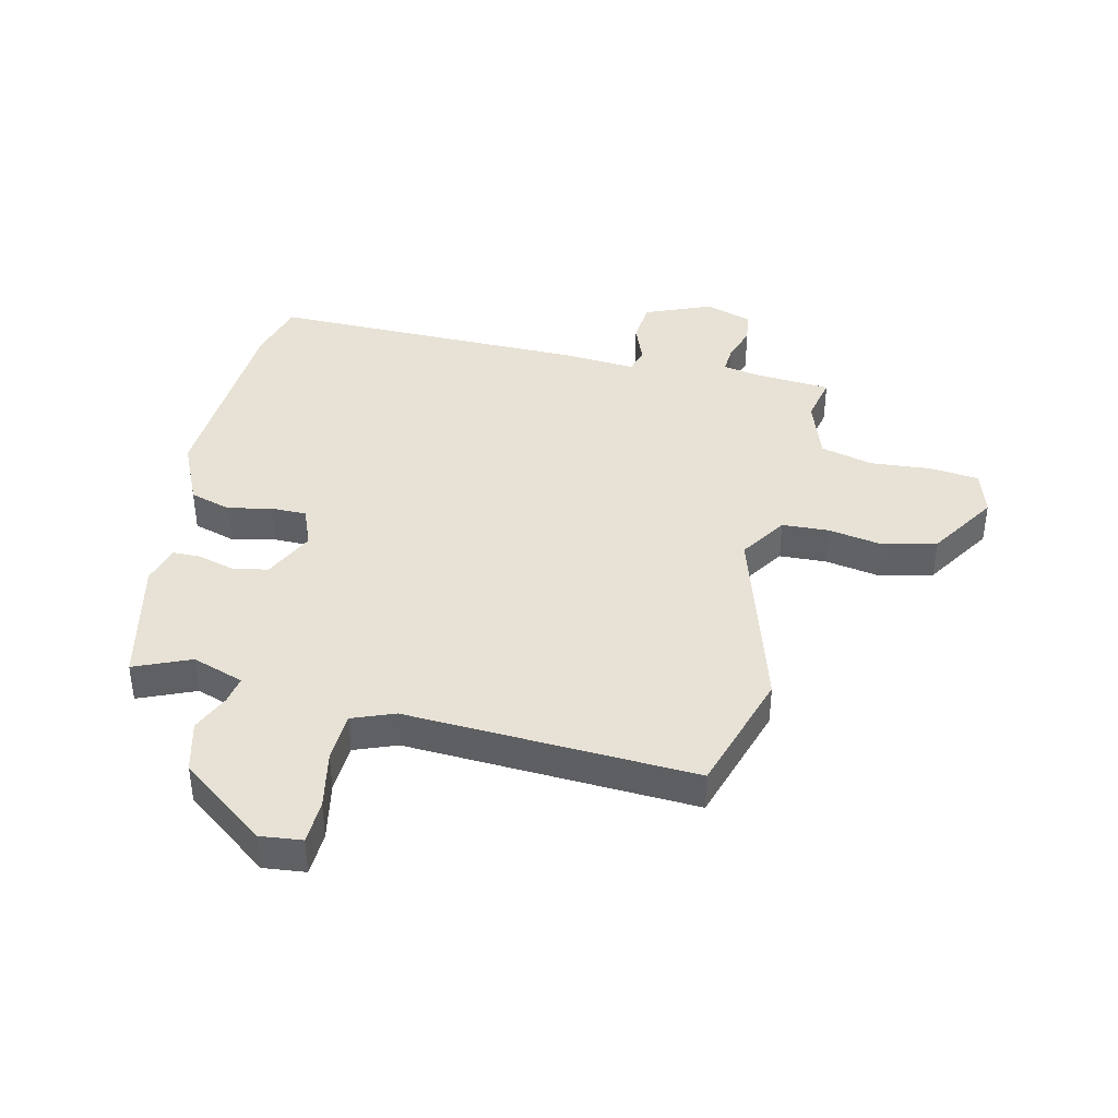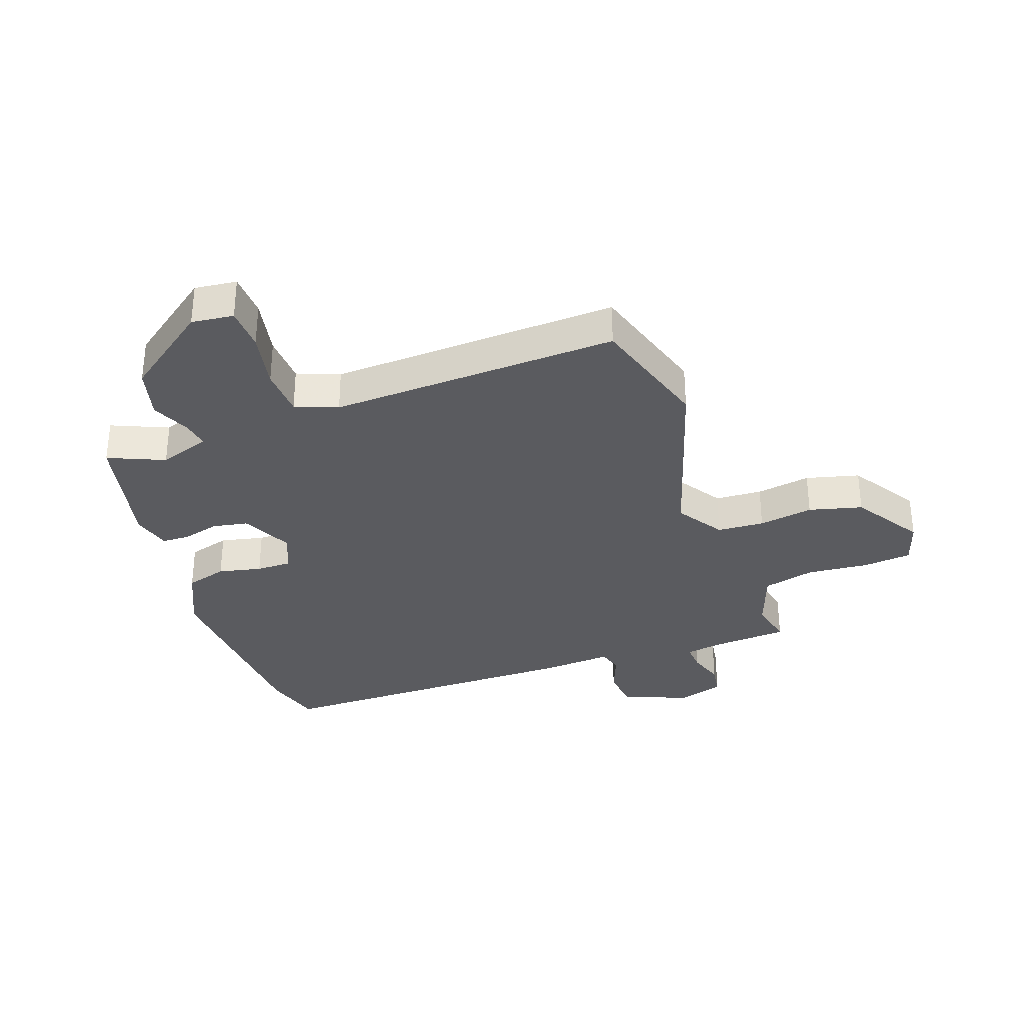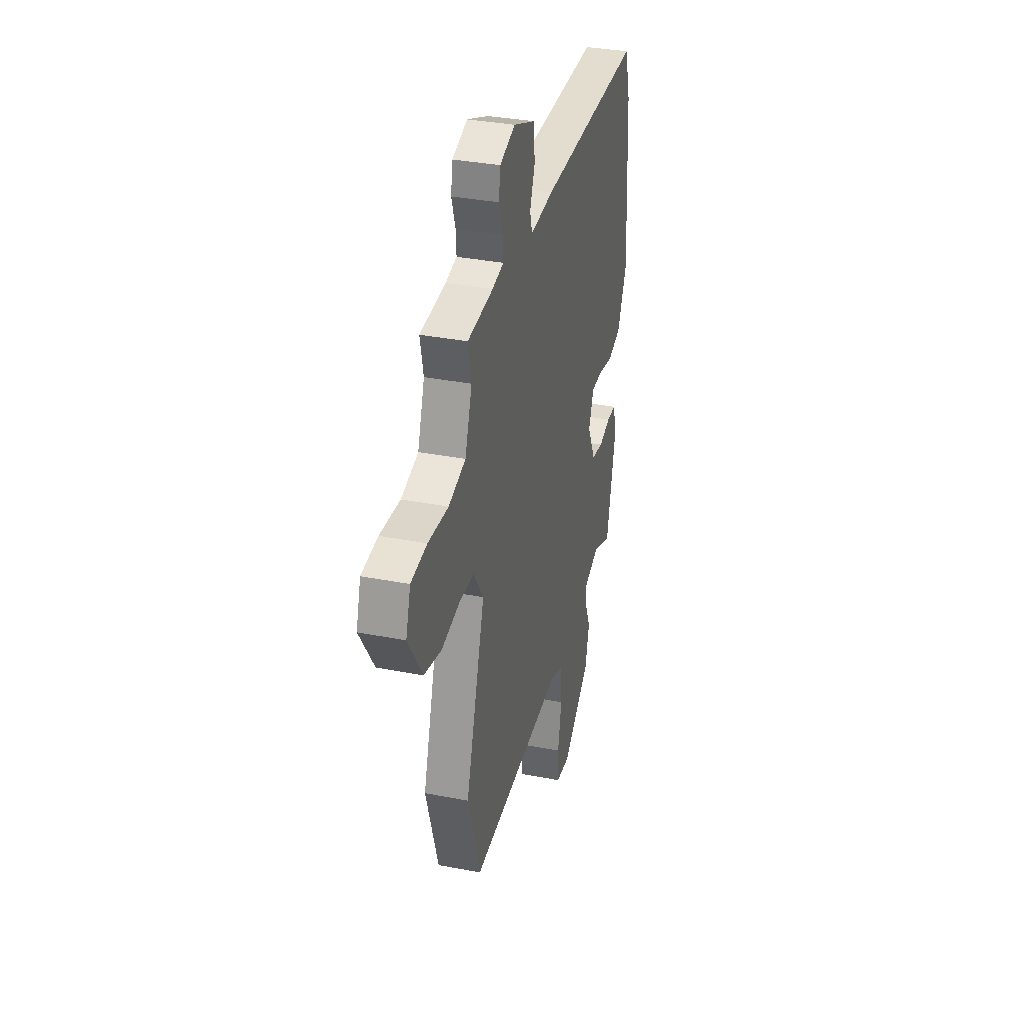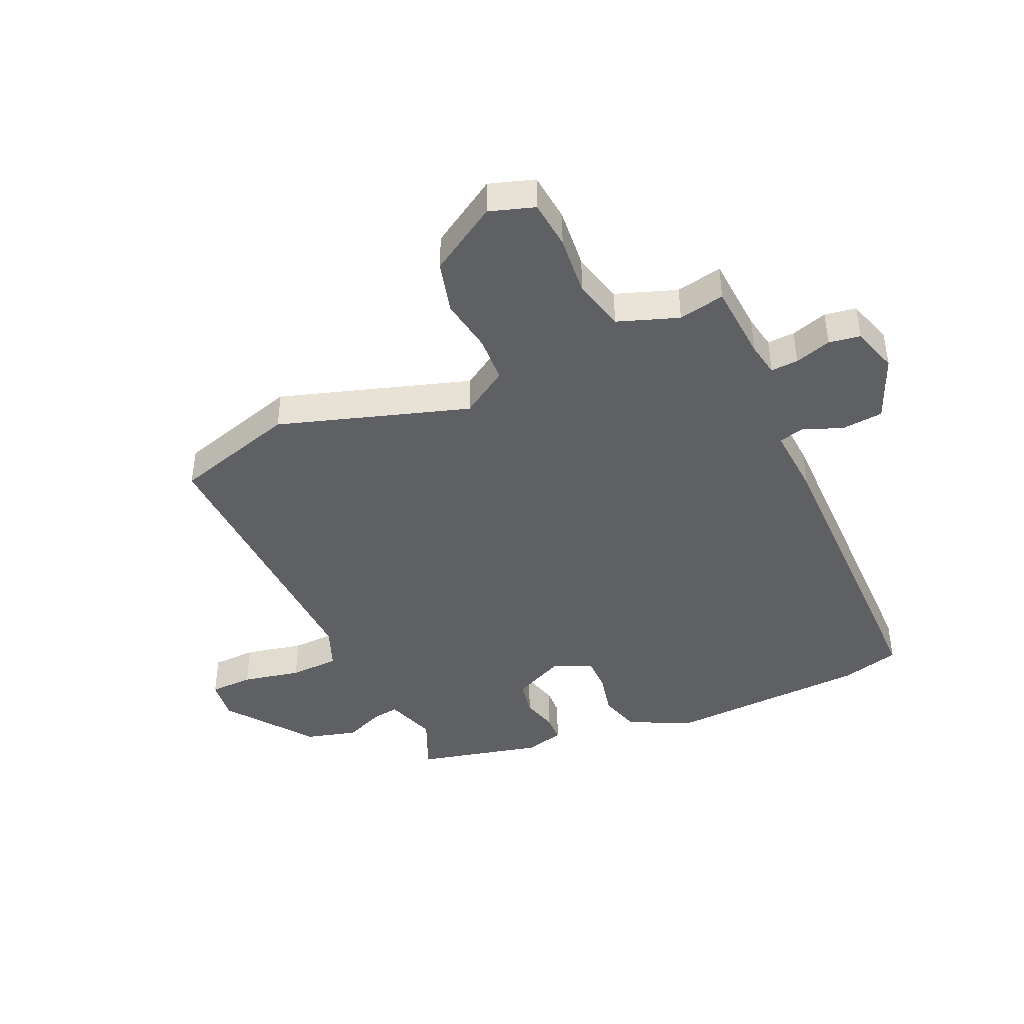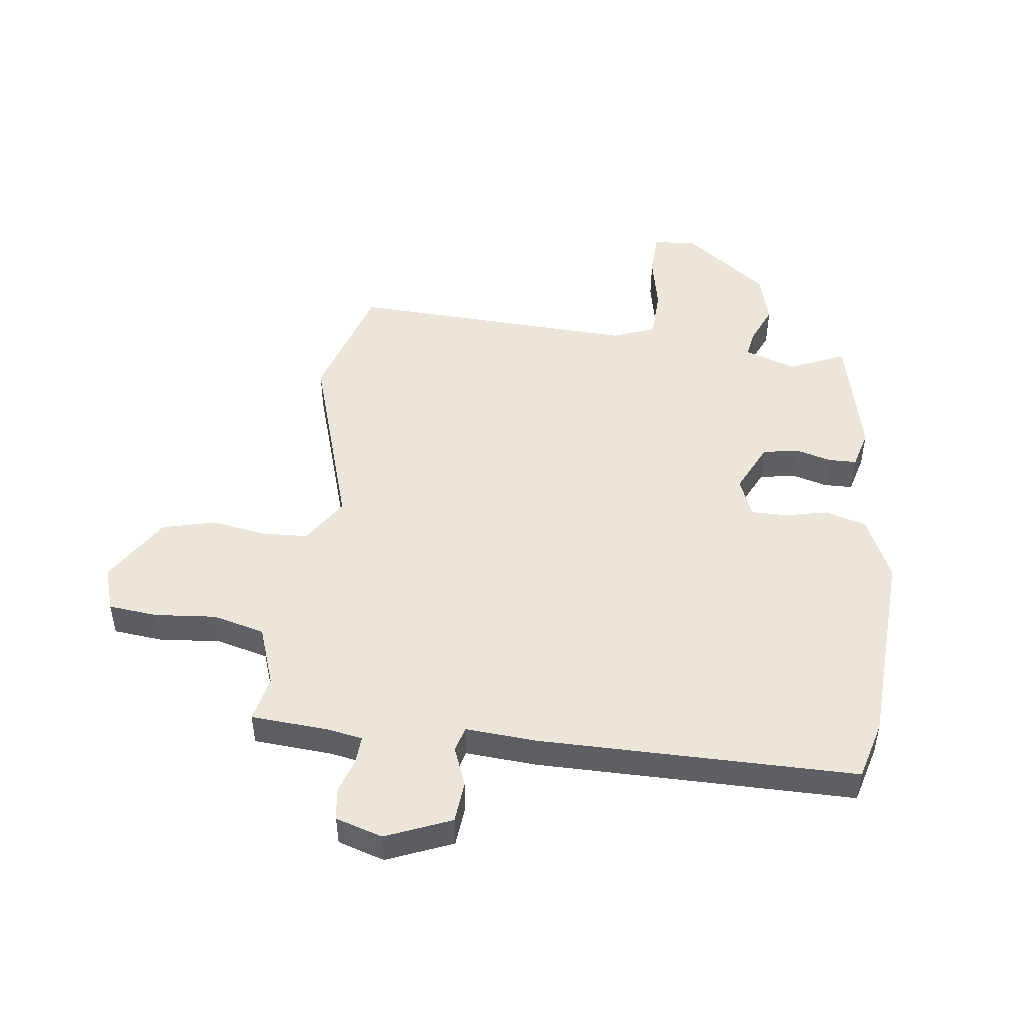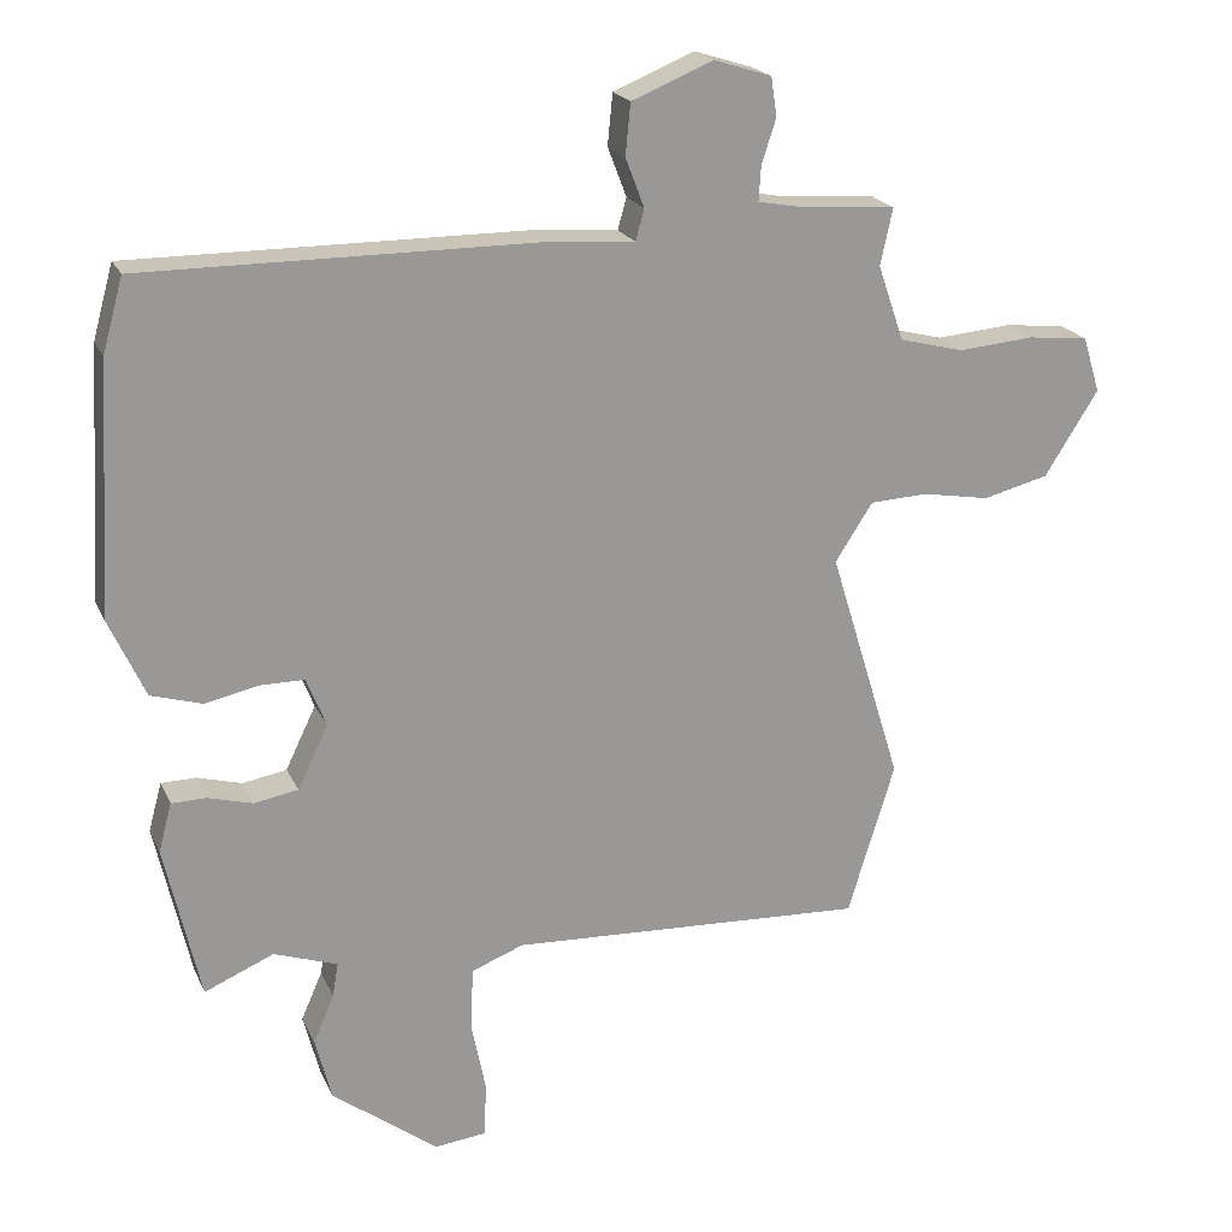
<metadata>
{"format":"obj","ext":"obj","renderer":"f3d","projection":"perspective","resolution":1024,"background":"white","views":[{"elev":40.5,"azim":-166.8,"up":"+Y"},{"elev":-32.8,"azim":-160.6,"up":"+Y"},{"elev":34.6,"azim":-75.4,"up":"+Z"},{"elev":-42.6,"azim":-66.3,"up":"+Y"},{"elev":48.4,"azim":7.0,"up":"+Y"},{"elev":20.5,"azim":160.9,"up":"+Z"}]}
</metadata>
<code>
v -0.494 0.07 -0.519
v -0.559 0.07 -0.308
v -0.459 0.07 0.017
v -0.511 0.07 0.097
v -0.591 0.07 0.101
v -0.684 0.07 0.085
v -0.775 0.07 0.108
v -0.849 0.07 0.225
v -0.825 0.07 0.302
v -0.741 0.07 0.311
v -0.636 0.07 0.302
v -0.547 0.07 0.325
v -0.511 0.07 0.429
v -0.528 0.07 0.508
v -0.394 0.07 0.518
v -0.335 0.07 0.529
v -0.338 0.07 0.576
v -0.358 0.07 0.638
v -0.35 0.07 0.692
v -0.27 0.07 0.717
v -0.158 0.07 0.671
v -0.151 0.07 0.6
v -0.177 0.07 0.532
v -0.165 0.07 0.489
v -0.043 0.07 0.498
v 0.5 0.07 0.5
v 0.528 0.07 0.399
v 0.548 0.07 0.054
v 0.498 0.07 -0.055
v 0.427 0.07 -0.076
v 0.353 0.07 -0.06
v 0.292 0.07 -0.06
v 0.265 0.07 -0.128
v 0.307 0.07 -0.215
v 0.368 0.07 -0.226
v 0.43 0.07 -0.209
v 0.478 0.07 -0.21
v 0.496 0.07 -0.277
v 0.447 0.07 -0.492
v 0.351 0.07 -0.451
v 0.263 0.07 -0.481
v 0.271 0.07 -0.528
v 0.3 0.07 -0.594
v 0.277 0.07 -0.682
v 0.131 0.07 -0.792
v 0.059 0.07 -0.784
v 0.056 0.07 -0.709
v 0.076 0.07 -0.609
v 0.072 0.07 -0.524
v 0 0.07 -0.496
v -0.494 0 -0.519
v -0.559 0 -0.308
v -0.459 0 0.017
v -0.511 0 0.097
v -0.591 0 0.101
v -0.684 0 0.085
v -0.775 0 0.108
v -0.849 0 0.225
v -0.825 0 0.302
v -0.741 0 0.311
v -0.636 0 0.302
v -0.547 0 0.325
v -0.511 0 0.429
v -0.528 0 0.508
v -0.394 0 0.518
v -0.335 0 0.529
v -0.338 0 0.576
v -0.358 0 0.638
v -0.35 0 0.692
v -0.27 0 0.717
v -0.158 0 0.671
v -0.151 0 0.6
v -0.177 0 0.532
v -0.165 0 0.489
v -0.043 0 0.498
v 0.5 0 0.5
v 0.528 0 0.399
v 0.548 0 0.054
v 0.498 0 -0.055
v 0.427 0 -0.076
v 0.353 0 -0.06
v 0.292 0 -0.06
v 0.265 0 -0.128
v 0.307 0 -0.215
v 0.368 0 -0.226
v 0.43 0 -0.209
v 0.478 0 -0.21
v 0.496 0 -0.277
v 0.447 0 -0.492
v 0.351 0 -0.451
v 0.263 0 -0.481
v 0.271 0 -0.528
v 0.3 0 -0.594
v 0.277 0 -0.682
v 0.131 0 -0.792
v 0.059 0 -0.784
v 0.056 0 -0.709
v 0.076 0 -0.609
v 0.072 0 -0.524
v 0 0 -0.496
f 46 47 48
f 45 46 48
f 44 45 48
f 43 44 48
f 42 43 48
f 41 42 48 49
f 40 41 49 50
f 38 39 40
f 37 38 40
f 36 37 40
f 35 36 40
f 50 1 2
f 40 50 2
f 35 40 2
f 34 35 2
f 29 30 31
f 28 29 31
f 27 28 31
f 26 27 31
f 25 26 31
f 24 25 31
f 24 31 32
f 21 22 23
f 20 21 23
f 19 20 23
f 18 19 23
f 17 18 23
f 16 17 23 24
f 24 32 33
f 16 24 33
f 15 16 33
f 9 10 11
f 8 9 11
f 7 8 11
f 6 7 11
f 5 6 11
f 4 5 11 12
f 3 4 12 13
f 34 2 3
f 15 33 34
f 14 15 34
f 13 14 34
f 3 13 34
f 98 97 96
f 98 96 95
f 98 95 94
f 98 94 93
f 98 93 92
f 99 98 92 91
f 100 99 91 90
f 90 89 88
f 90 88 87
f 90 87 86
f 90 86 85
f 52 51 100
f 52 100 90
f 52 90 85
f 52 85 84
f 81 80 79
f 81 79 78
f 81 78 77
f 81 77 76
f 81 76 75
f 81 75 74
f 82 81 74
f 73 72 71
f 73 71 70
f 73 70 69
f 73 69 68
f 73 68 67
f 74 73 67 66
f 83 82 74
f 83 74 66
f 83 66 65
f 61 60 59
f 61 59 58
f 61 58 57
f 61 57 56
f 61 56 55
f 62 61 55 54
f 63 62 54 53
f 53 52 84
f 84 83 65
f 84 65 64
f 84 64 63
f 84 63 53
f 1 51 52 2
f 2 52 53 3
f 3 53 54 4
f 4 54 55 5
f 5 55 56 6
f 6 56 57 7
f 7 57 58 8
f 8 58 59 9
f 9 59 60 10
f 10 60 61 11
f 11 61 62 12
f 12 62 63 13
f 13 63 64 14
f 14 64 65 15
f 15 65 66 16
f 16 66 67 17
f 17 67 68 18
f 18 68 69 19
f 19 69 70 20
f 20 70 71 21
f 21 71 72 22
f 22 72 73 23
f 23 73 74 24
f 24 74 75 25
f 25 75 76 26
f 26 76 77 27
f 27 77 78 28
f 28 78 79 29
f 29 79 80 30
f 30 80 81 31
f 31 81 82 32
f 32 82 83 33
f 33 83 84 34
f 34 84 85 35
f 35 85 86 36
f 36 86 87 37
f 37 87 88 38
f 38 88 89 39
f 39 89 90 40
f 40 90 91 41
f 41 91 92 42
f 42 92 93 43
f 43 93 94 44
f 44 94 95 45
f 45 95 96 46
f 46 96 97 47
f 47 97 98 48
f 48 98 99 49
f 49 99 100 50
f 50 100 51 1

</code>
